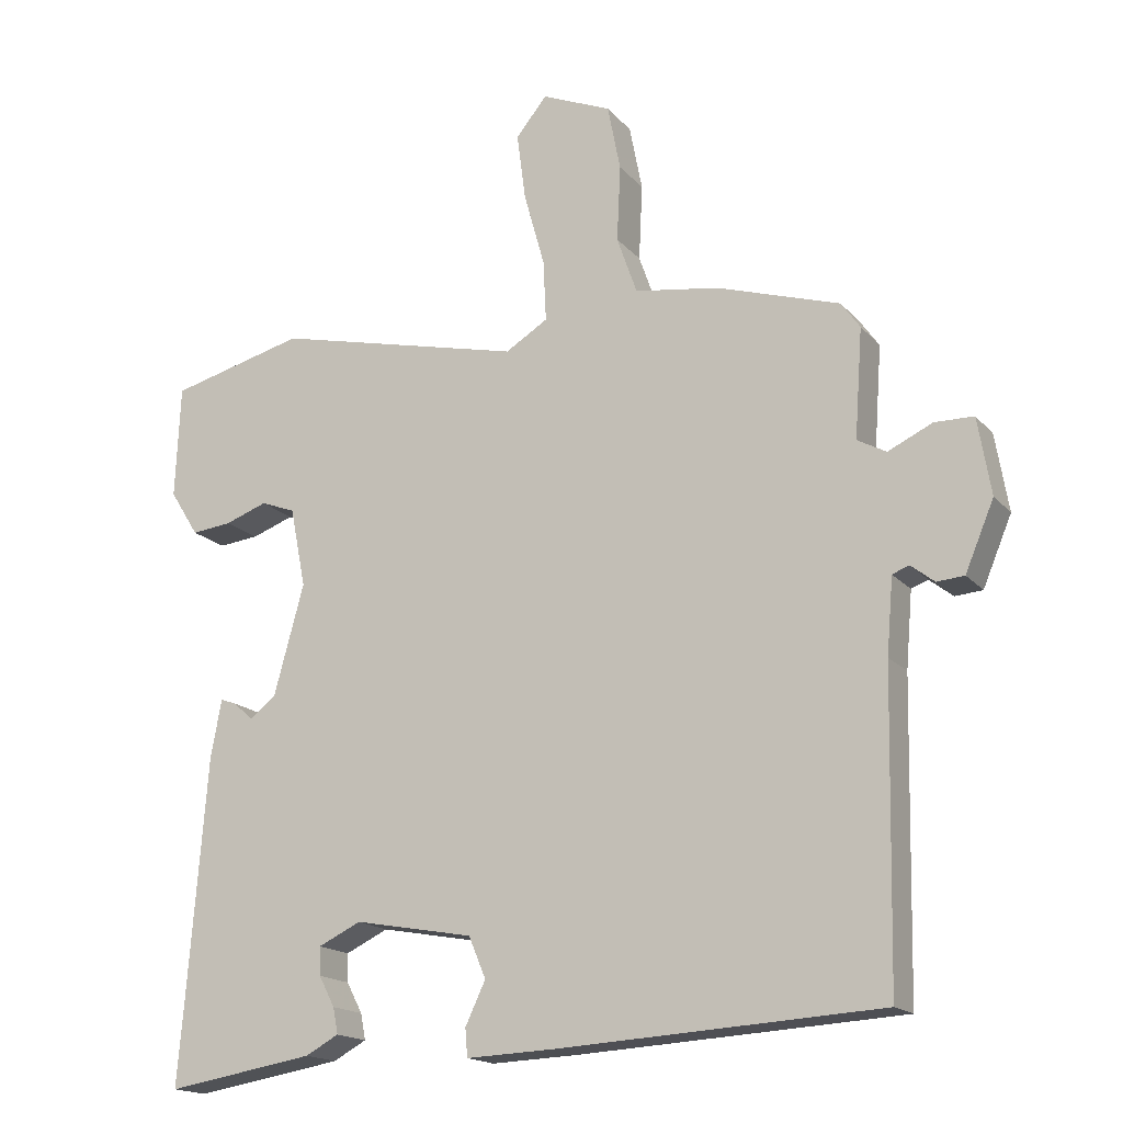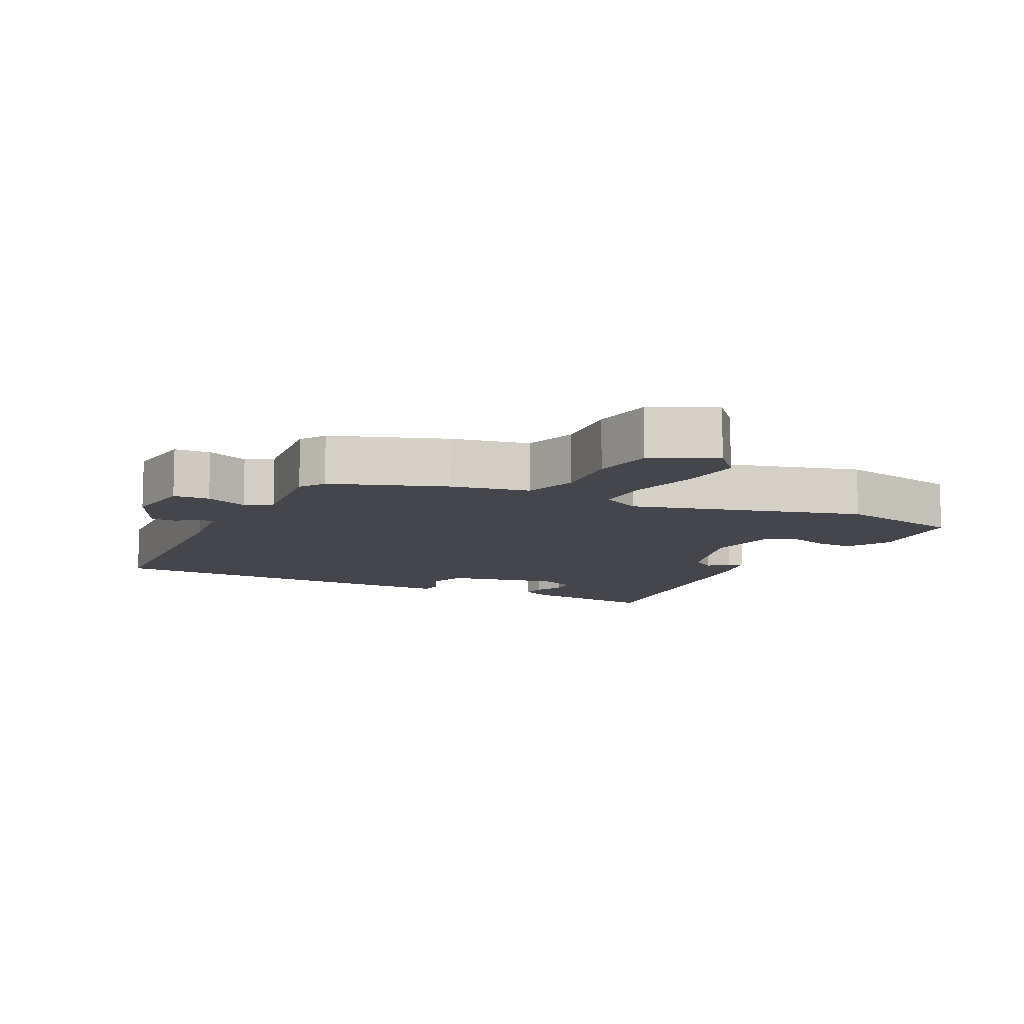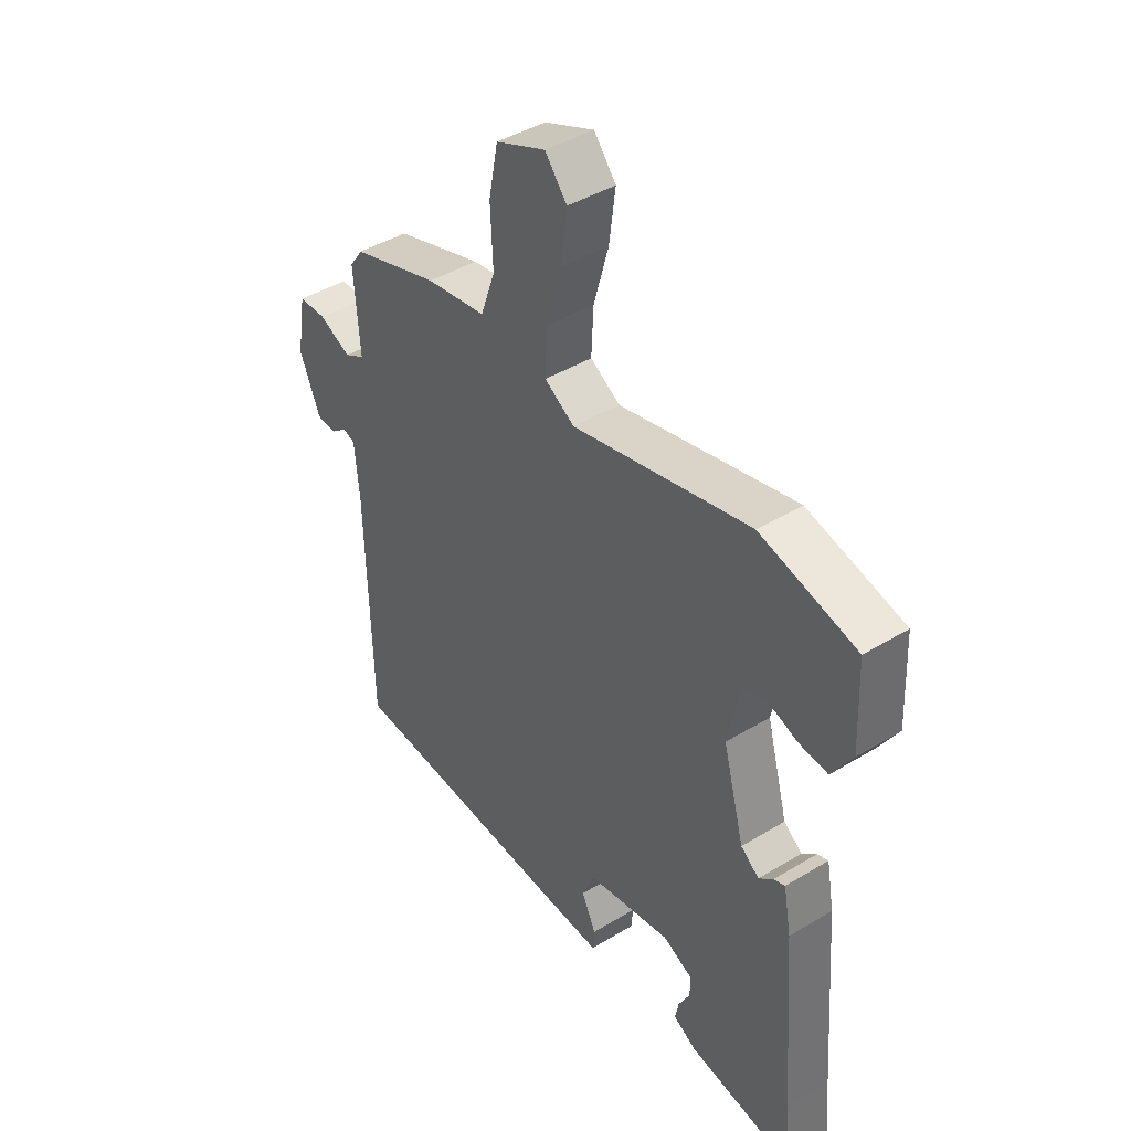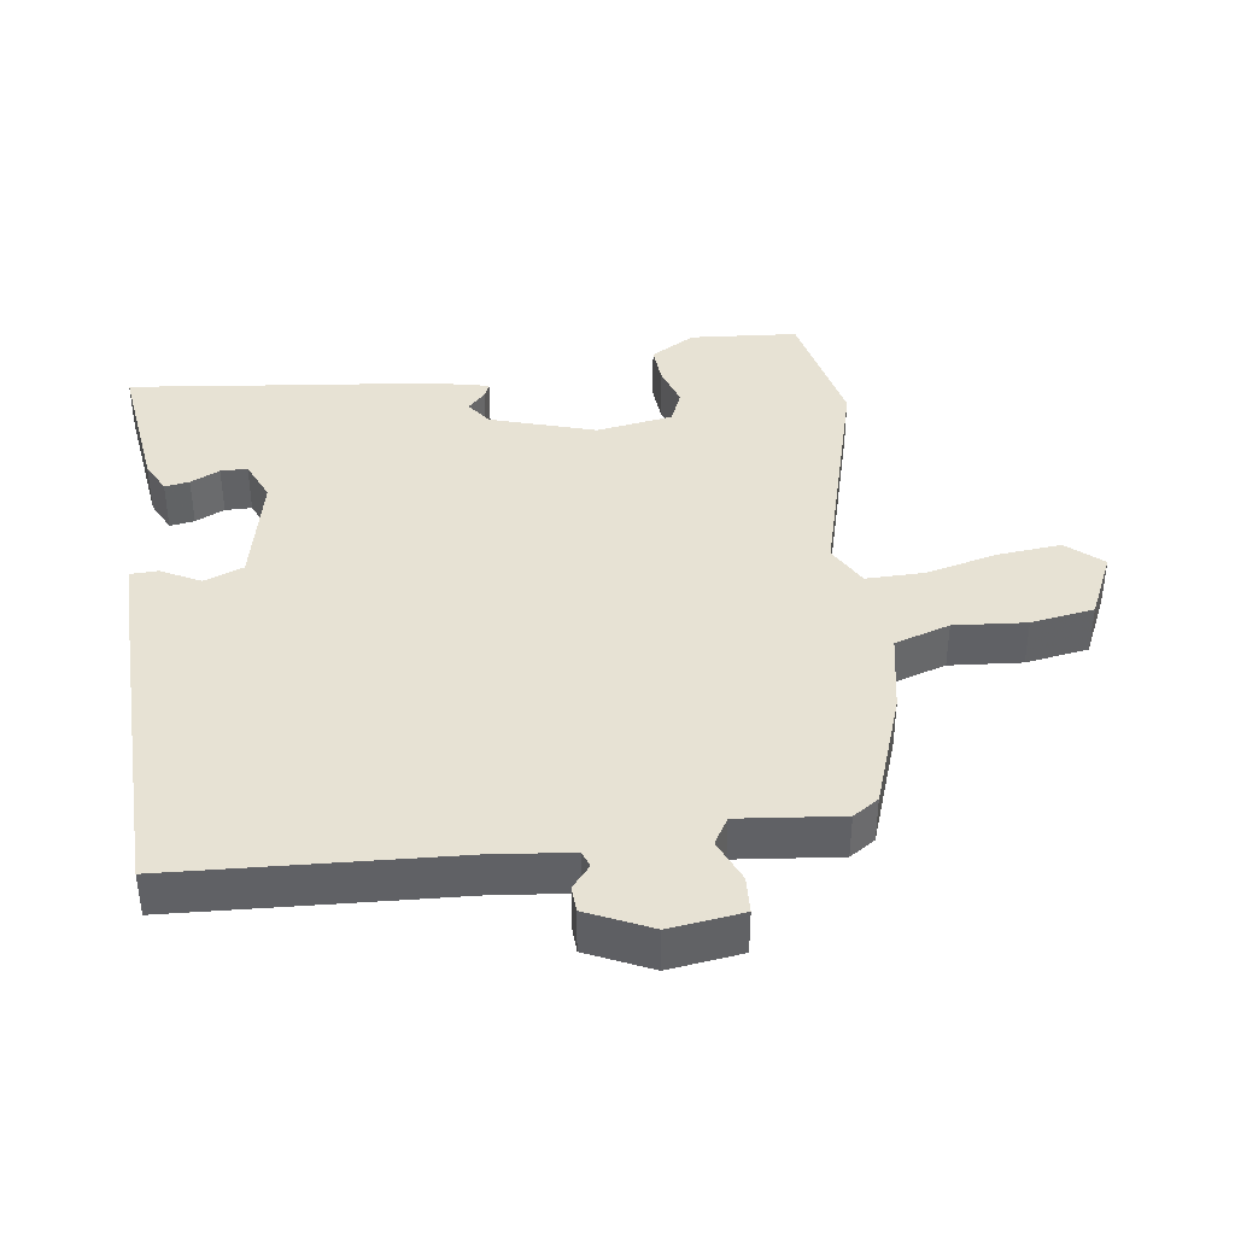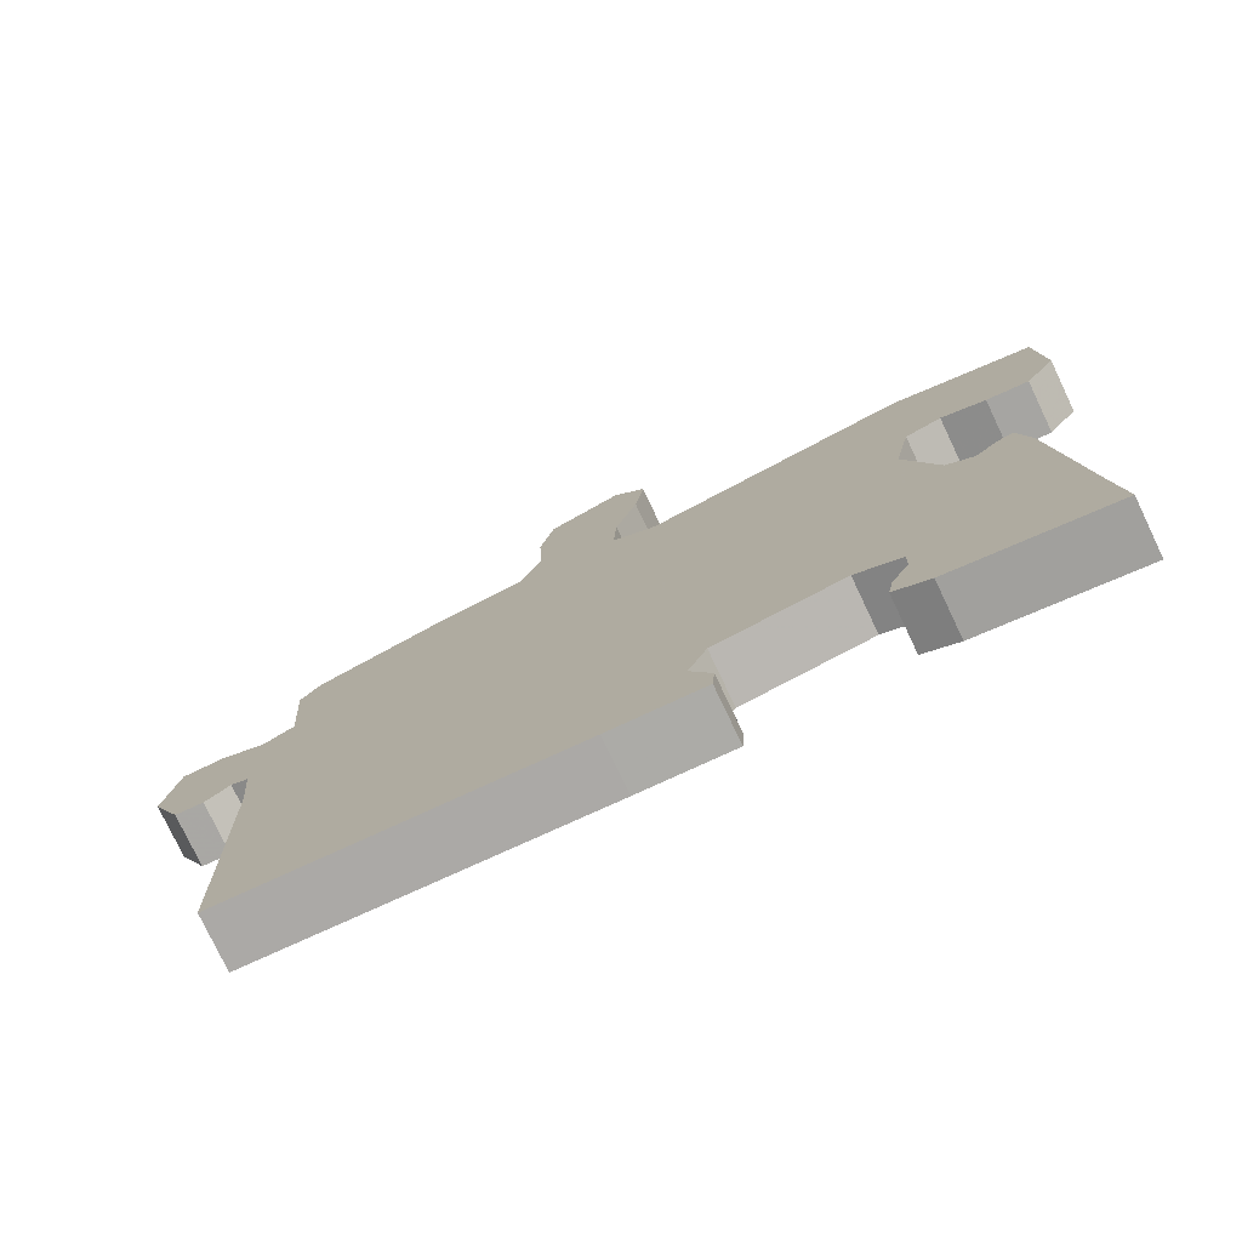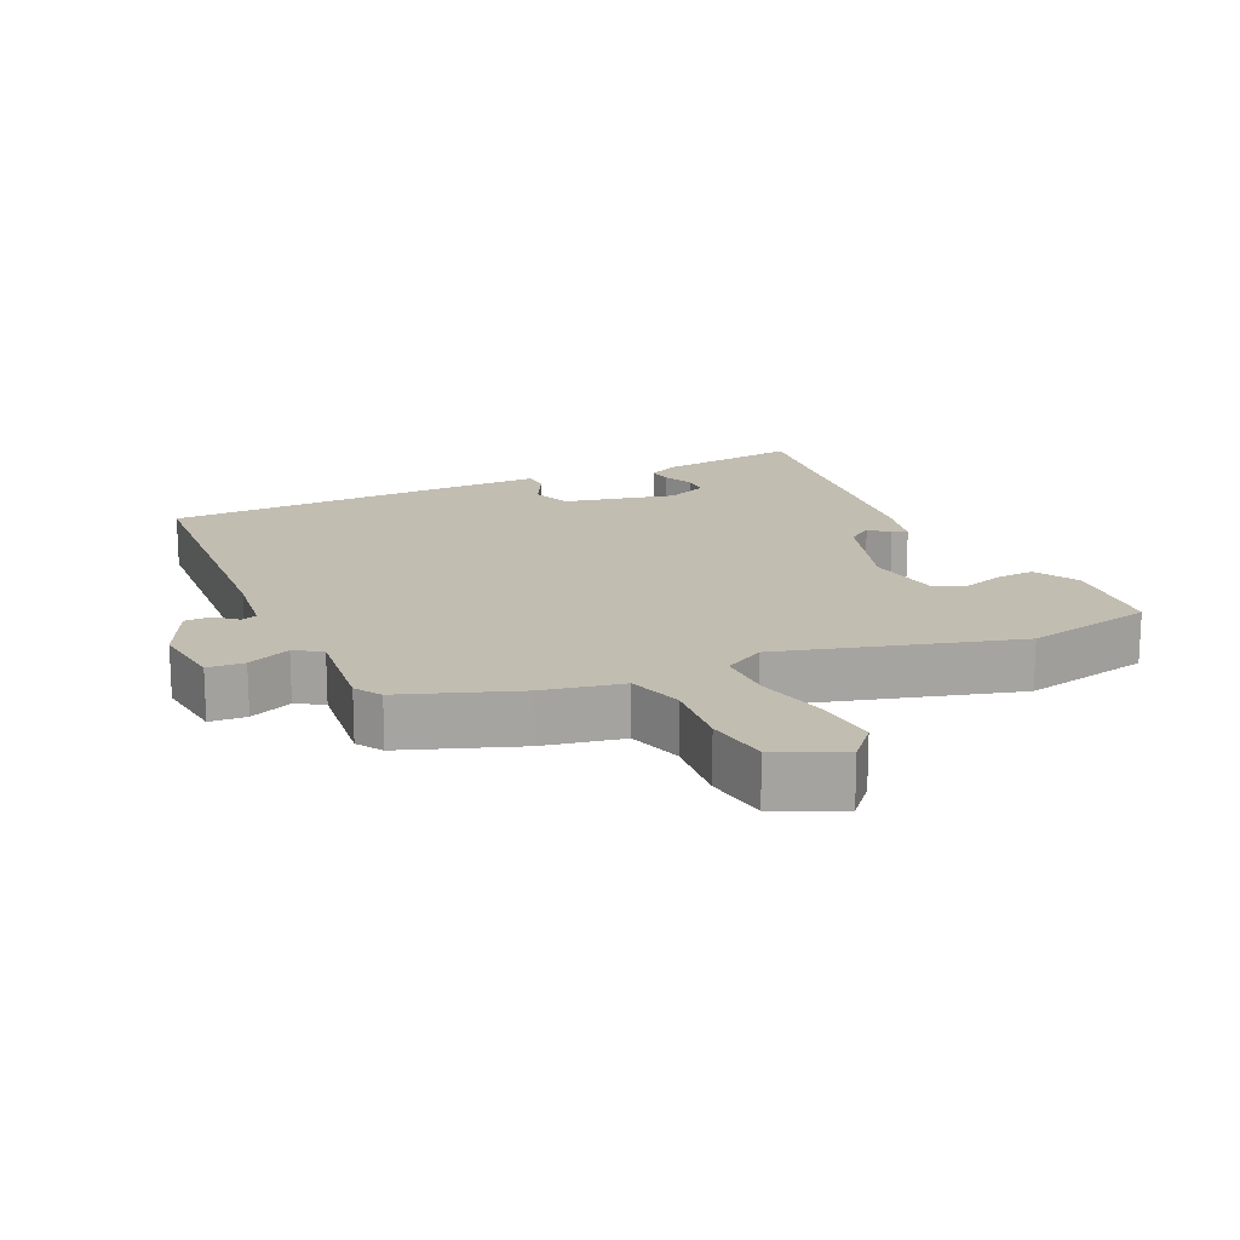
<metadata>
{"format":"obj","ext":"obj","renderer":"f3d","projection":"perspective","resolution":1024,"background":"white","views":[{"elev":-17.0,"azim":-153.2,"up":"+Z"},{"elev":-10.1,"azim":-24.3,"up":"+Y"},{"elev":42.6,"azim":54.0,"up":"+Z"},{"elev":39.9,"azim":-95.8,"up":"+Y"},{"elev":-77.5,"azim":25.4,"up":"+Z"},{"elev":17.0,"azim":-22.4,"up":"+Y"}]}
</metadata>
<code>
v 0.352 0.07 0.538
v 0.54 0.07 0.49
v 0.547 0.07 0.333
v 0.507 0.07 0.269
v 0.451 0.07 0.275
v 0.392 0.07 0.296
v 0.344 0.07 0.278
v 0.322 0.07 0.167
v 0.364 0.07 0.013
v 0.4 0.07 -0.015
v 0.428 0.07 0.01
v 0.45 0.07 0.018
v 0.465 0.07 -0.064
v 0.491 0.07 -0.394
v 0.501 0.07 -0.512
v 0.295 0.07 -0.478
v 0.249 0.07 -0.453
v 0.256 0.07 -0.417
v 0.278 0.07 -0.375
v 0.279 0.07 -0.336
v 0.22 0.07 -0.308
v 0.055 0.07 -0.338
v 0.031 0.07 -0.395
v 0.059 0.07 -0.454
v 0.056 0.07 -0.493
v -0.066 0.07 -0.488
v -0.515 0.07 -0.462
v -0.524 0.07 -0.039
v -0.533 0.07 0.066
v -0.556 0.07 0.075
v -0.589 0.07 0.049
v -0.627 0.07 0.052
v -0.667 0.07 0.147
v -0.649 0.07 0.254
v -0.595 0.07 0.255
v -0.533 0.07 0.226
v -0.493 0.07 0.248
v -0.504 0.07 0.399
v -0.478 0.07 0.436
v -0.307 0.07 0.49
v -0.19 0.07 0.508
v -0.162 0.07 0.588
v -0.167 0.07 0.694
v -0.149 0.07 0.786
v -0.052 0.07 0.827
v -0.009 0.07 0.774
v -0.021 0.07 0.681
v -0.05 0.07 0.577
v -0.054 0.07 0.492
v 0.005 0.07 0.456
v 0.352 0 0.538
v 0.54 0 0.49
v 0.547 0 0.333
v 0.507 0 0.269
v 0.451 0 0.275
v 0.392 0 0.296
v 0.344 0 0.278
v 0.322 0 0.167
v 0.364 0 0.013
v 0.4 0 -0.015
v 0.428 0 0.01
v 0.45 0 0.018
v 0.465 0 -0.064
v 0.491 0 -0.394
v 0.501 0 -0.512
v 0.295 0 -0.478
v 0.249 0 -0.453
v 0.256 0 -0.417
v 0.278 0 -0.375
v 0.279 0 -0.336
v 0.22 0 -0.308
v 0.055 0 -0.338
v 0.031 0 -0.395
v 0.059 0 -0.454
v 0.056 0 -0.493
v -0.066 0 -0.488
v -0.515 0 -0.462
v -0.524 0 -0.039
v -0.533 0 0.066
v -0.556 0 0.075
v -0.589 0 0.049
v -0.627 0 0.052
v -0.667 0 0.147
v -0.649 0 0.254
v -0.595 0 0.255
v -0.533 0 0.226
v -0.493 0 0.248
v -0.504 0 0.399
v -0.478 0 0.436
v -0.307 0 0.49
v -0.19 0 0.508
v -0.162 0 0.588
v -0.167 0 0.694
v -0.149 0 0.786
v -0.052 0 0.827
v -0.009 0 0.774
v -0.021 0 0.681
v -0.05 0 0.577
v -0.054 0 0.492
v 0.005 0 0.456
f 46 47 48
f 45 46 48
f 44 45 48
f 43 44 48
f 42 43 48
f 41 42 48 49
f 41 49 50
f 40 41 50
f 39 40 50
f 38 39 50
f 37 38 50
f 34 35 36
f 33 34 36
f 32 33 36
f 31 32 36
f 30 31 36
f 50 1 2
f 37 50 2
f 36 37 2
f 30 36 2
f 29 30 2
f 26 27 28
f 25 26 28
f 24 25 28
f 23 24 28
f 22 23 28 29
f 17 18 19
f 16 17 19
f 15 16 19
f 14 15 19
f 14 19 20
f 13 14 20
f 12 13 20
f 11 12 20
f 10 11 20
f 9 10 20 21
f 4 5 6
f 3 4 6
f 2 3 6
f 2 6 7
f 29 2 7
f 21 22 29
f 9 21 29
f 8 9 29
f 7 8 29
f 98 97 96
f 98 96 95
f 98 95 94
f 98 94 93
f 98 93 92
f 99 98 92 91
f 100 99 91
f 100 91 90
f 100 90 89
f 100 89 88
f 100 88 87
f 86 85 84
f 86 84 83
f 86 83 82
f 86 82 81
f 86 81 80
f 52 51 100
f 52 100 87
f 52 87 86
f 52 86 80
f 52 80 79
f 78 77 76
f 78 76 75
f 78 75 74
f 78 74 73
f 79 78 73 72
f 69 68 67
f 69 67 66
f 69 66 65
f 69 65 64
f 70 69 64
f 70 64 63
f 70 63 62
f 70 62 61
f 70 61 60
f 71 70 60 59
f 56 55 54
f 56 54 53
f 56 53 52
f 57 56 52
f 57 52 79
f 79 72 71
f 79 71 59
f 79 59 58
f 79 58 57
f 1 51 52 2
f 2 52 53 3
f 3 53 54 4
f 4 54 55 5
f 5 55 56 6
f 6 56 57 7
f 7 57 58 8
f 8 58 59 9
f 9 59 60 10
f 10 60 61 11
f 11 61 62 12
f 12 62 63 13
f 13 63 64 14
f 14 64 65 15
f 15 65 66 16
f 16 66 67 17
f 17 67 68 18
f 18 68 69 19
f 19 69 70 20
f 20 70 71 21
f 21 71 72 22
f 22 72 73 23
f 23 73 74 24
f 24 74 75 25
f 25 75 76 26
f 26 76 77 27
f 27 77 78 28
f 28 78 79 29
f 29 79 80 30
f 30 80 81 31
f 31 81 82 32
f 32 82 83 33
f 33 83 84 34
f 34 84 85 35
f 35 85 86 36
f 36 86 87 37
f 37 87 88 38
f 38 88 89 39
f 39 89 90 40
f 40 90 91 41
f 41 91 92 42
f 42 92 93 43
f 43 93 94 44
f 44 94 95 45
f 45 95 96 46
f 46 96 97 47
f 47 97 98 48
f 48 98 99 49
f 49 99 100 50
f 50 100 51 1

</code>
